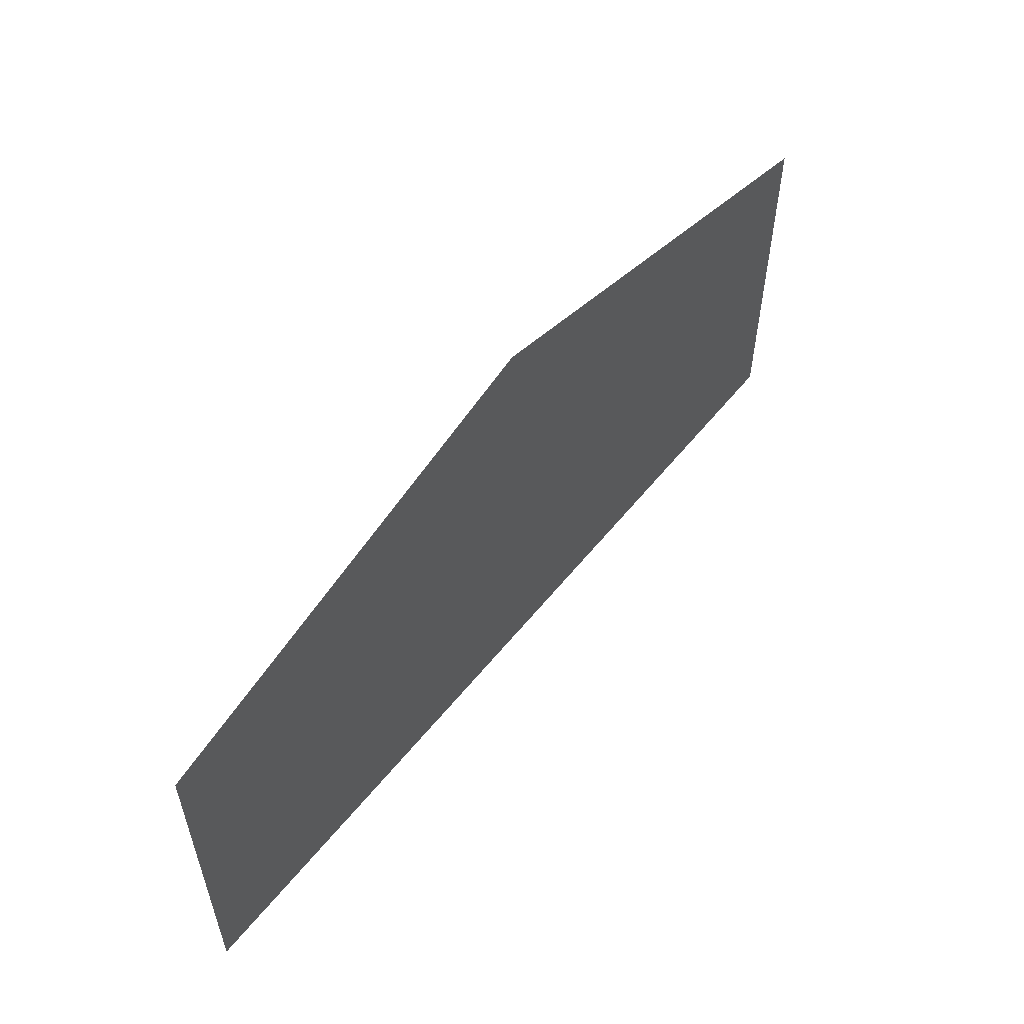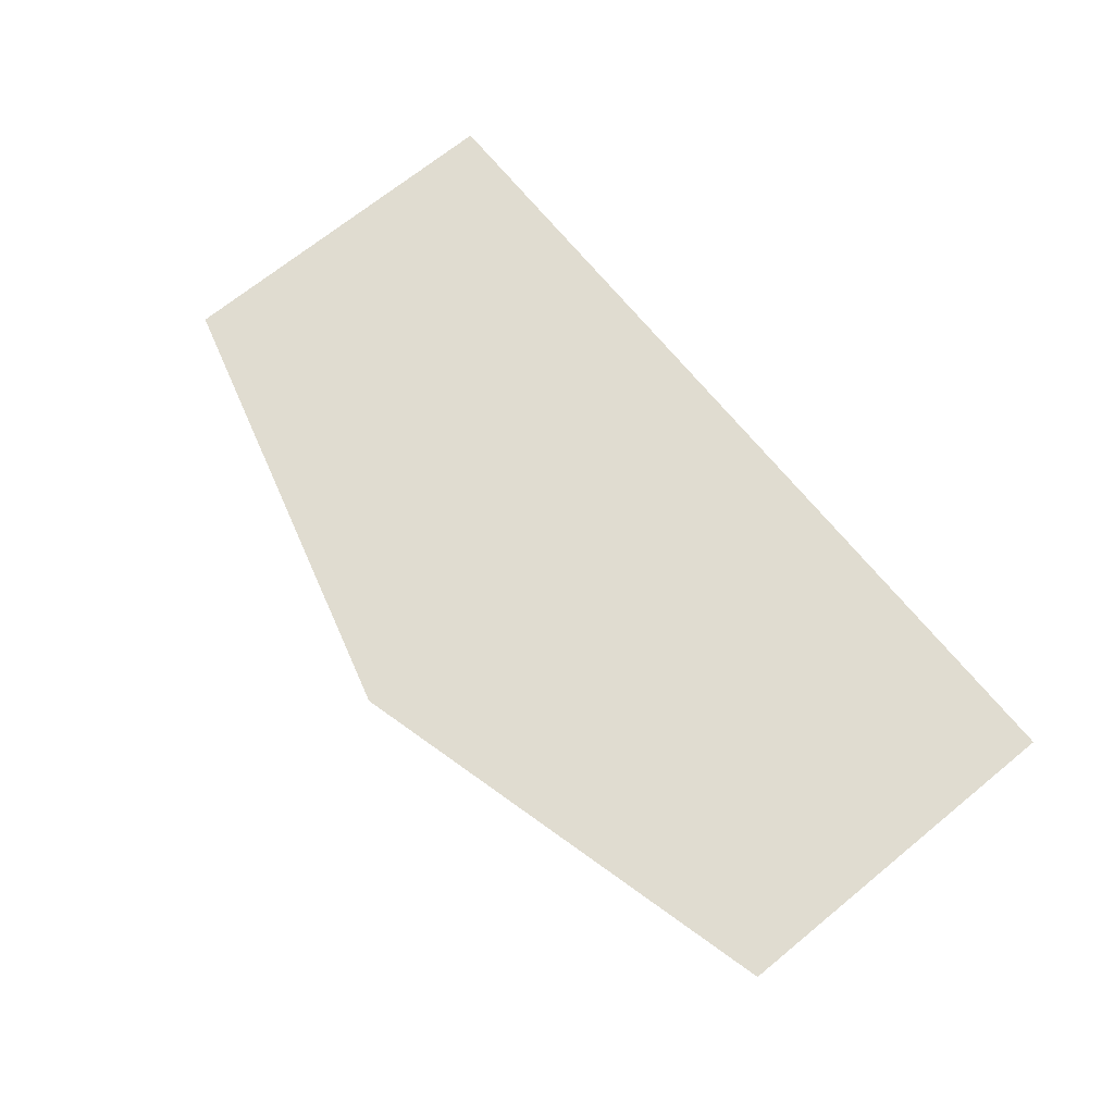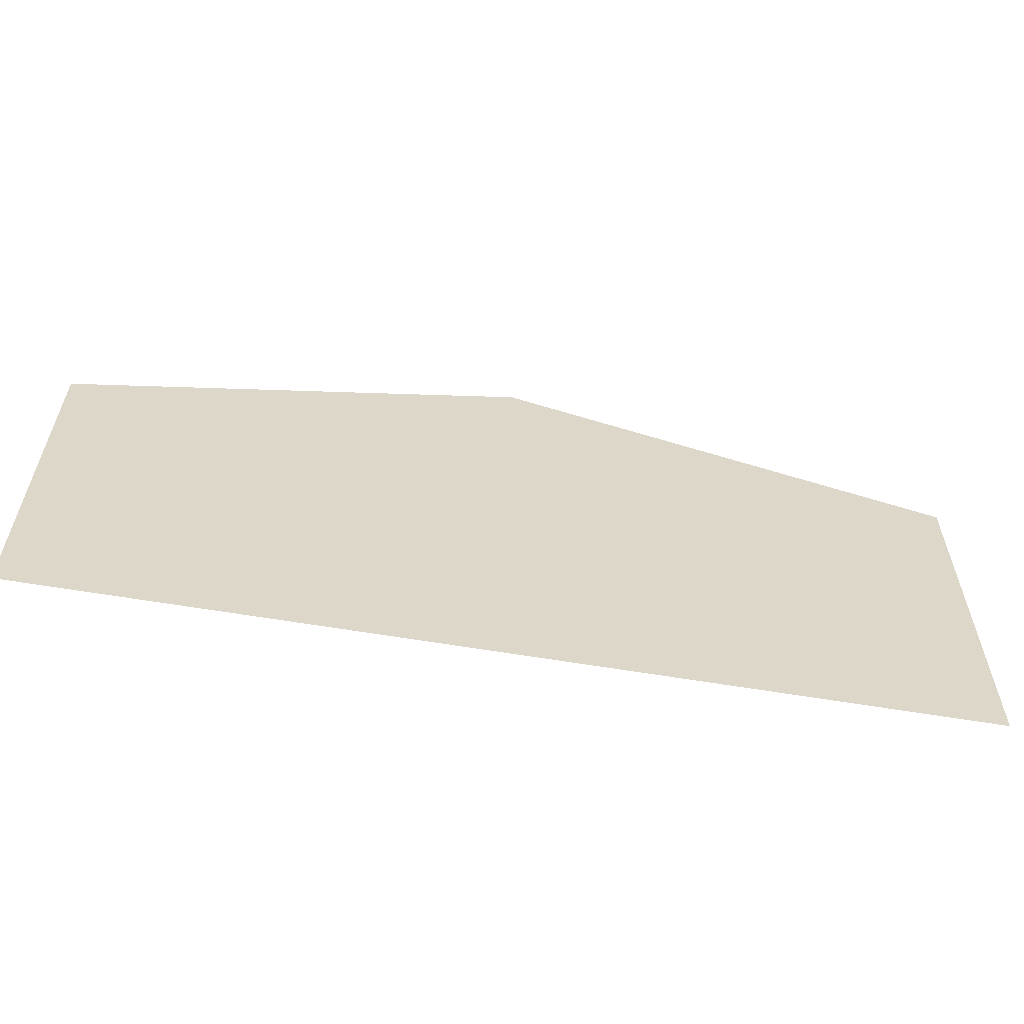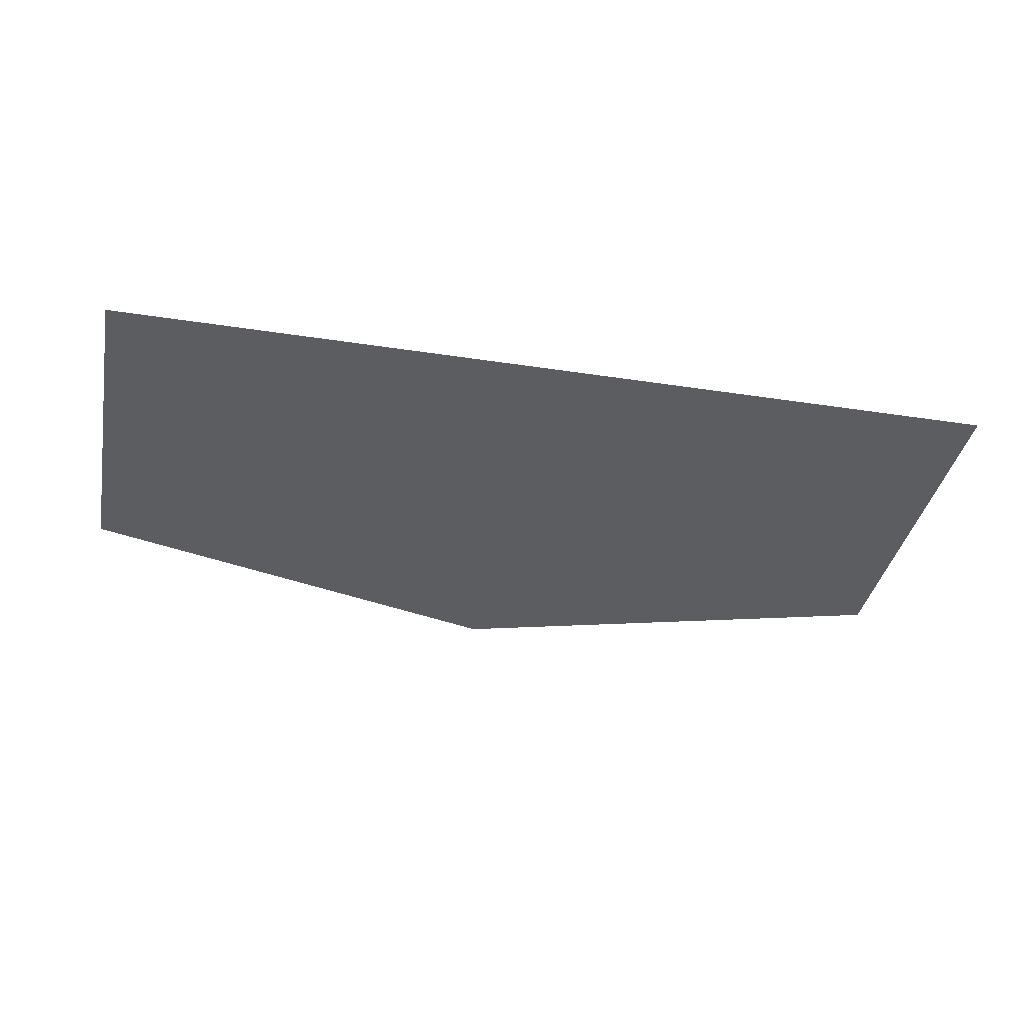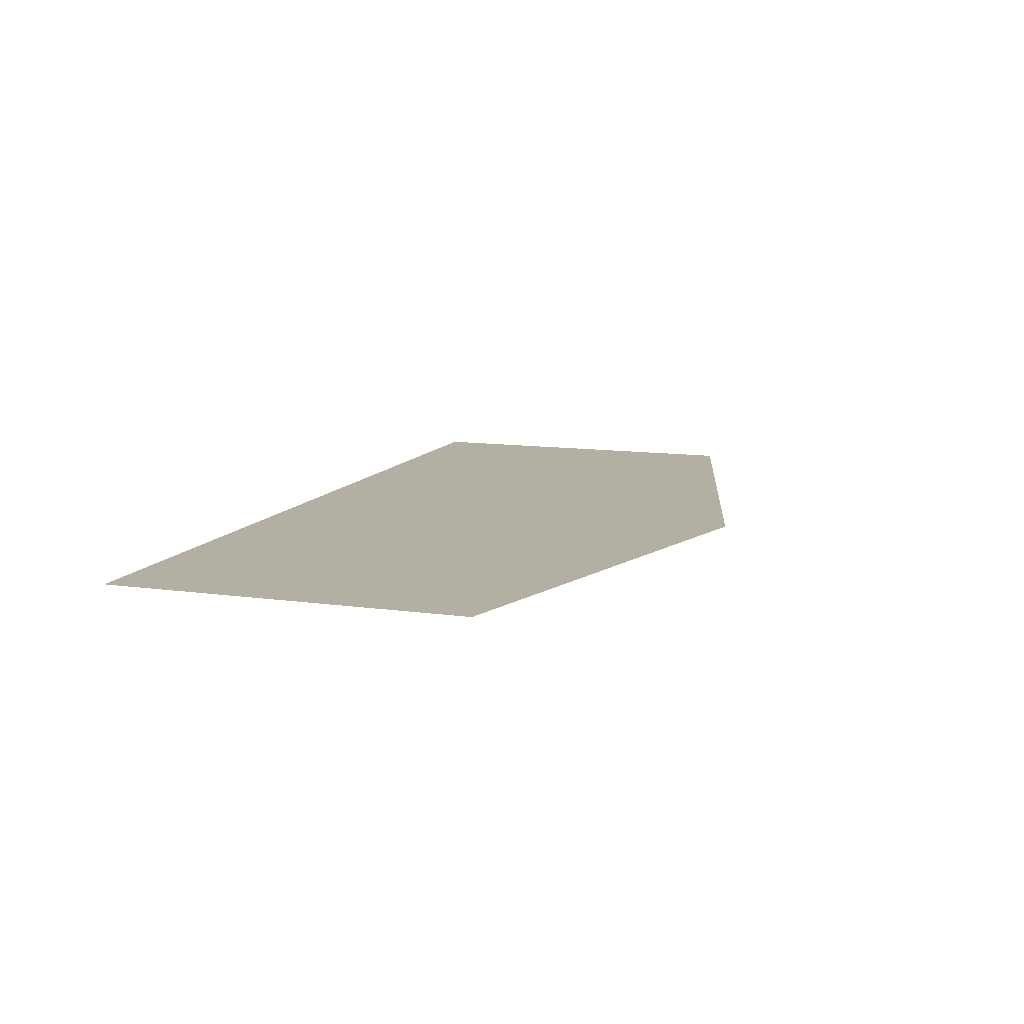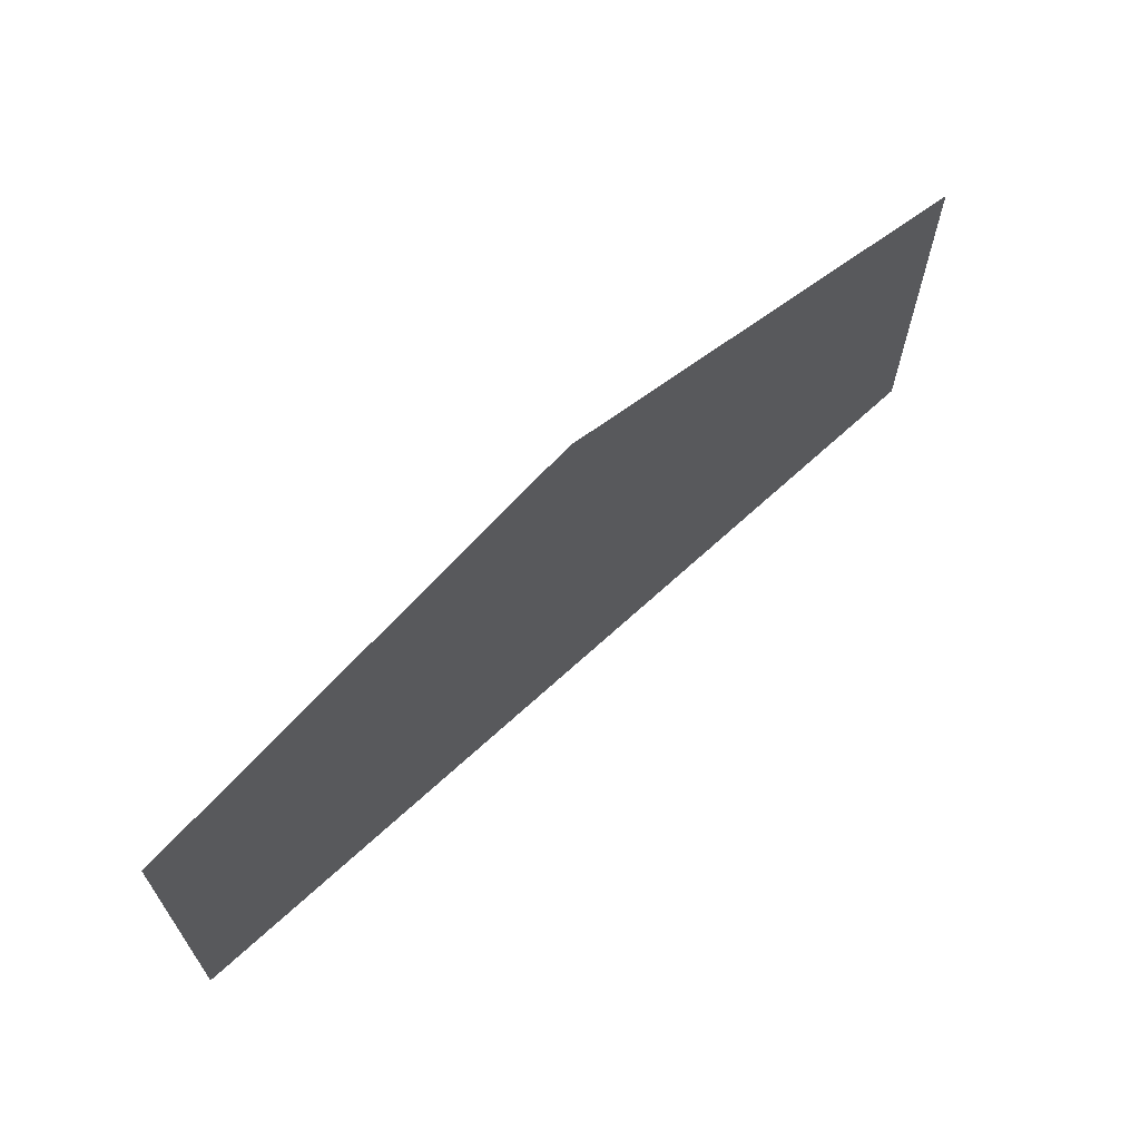
<metadata>
{"format":"obj","ext":"obj","renderer":"f3d","projection":"perspective","resolution":1024,"background":"white","views":[{"elev":56.1,"azim":-51.8,"up":"+Y"},{"elev":69.7,"azim":-129.2,"up":"+Z"},{"elev":-59.4,"azim":170.0,"up":"+Y"},{"elev":-37.1,"azim":-11.2,"up":"+Z"},{"elev":11.2,"azim":109.3,"up":"+Z"},{"elev":66.5,"azim":137.2,"up":"+Y"}]}
</metadata>
<code>
v  1300 0 -2000
v  1300 1050 -2000
v  -1300 0 -2000
v  -1300 1050 -2000
v  -0 0 -2000
v  0 1400 -2000
o Wall_Sides_low
g Wall_Sides_low
f 3 5 6 4
f 5 1 2 6

</code>
